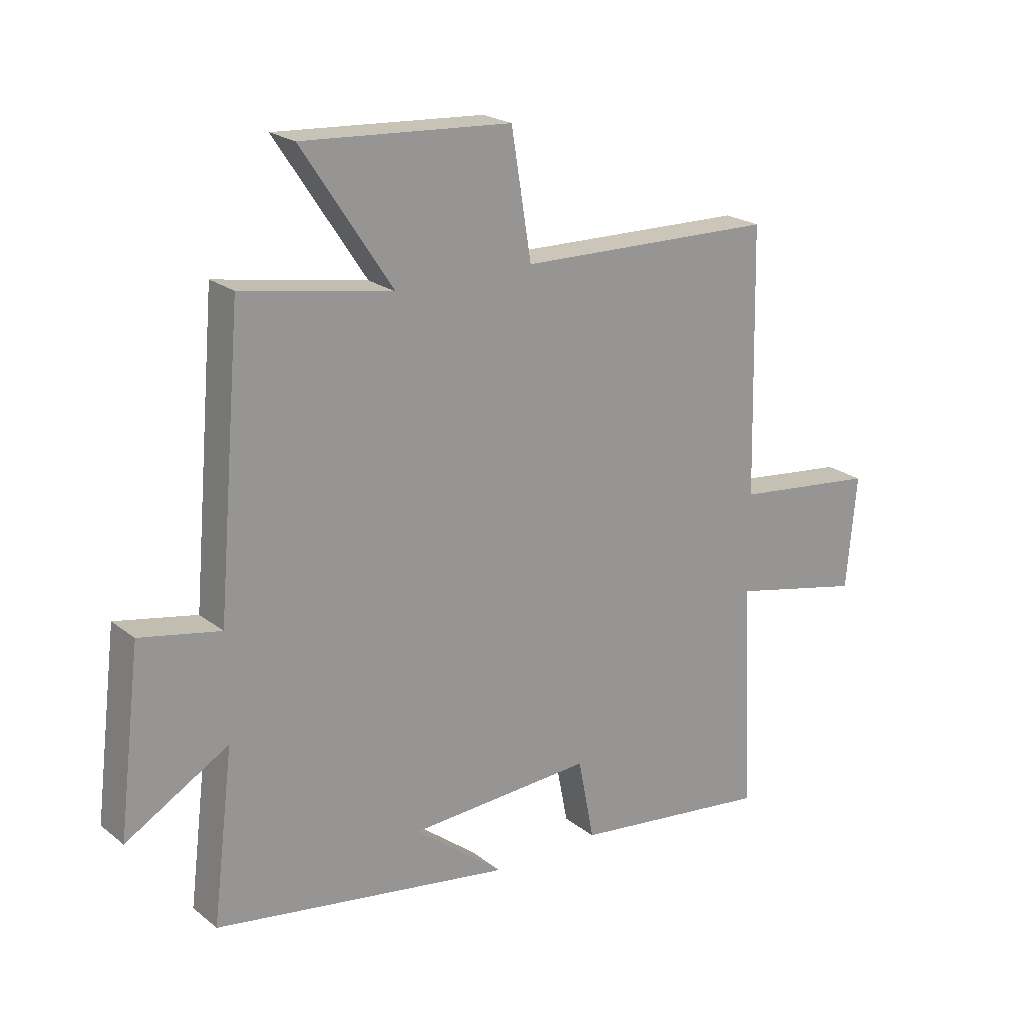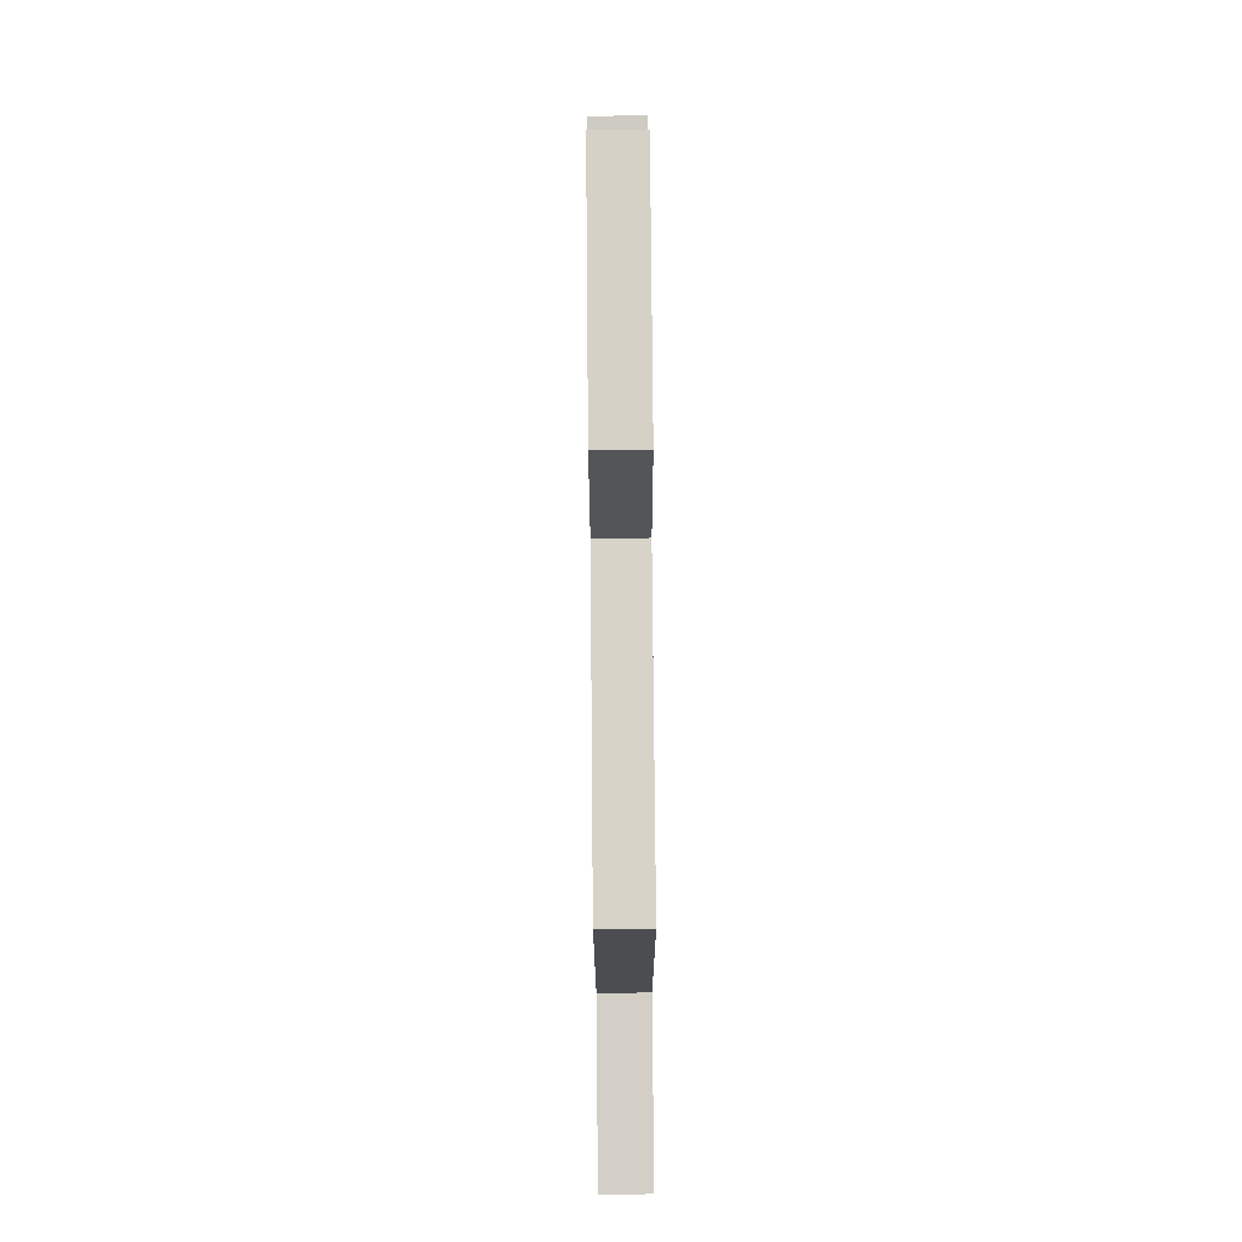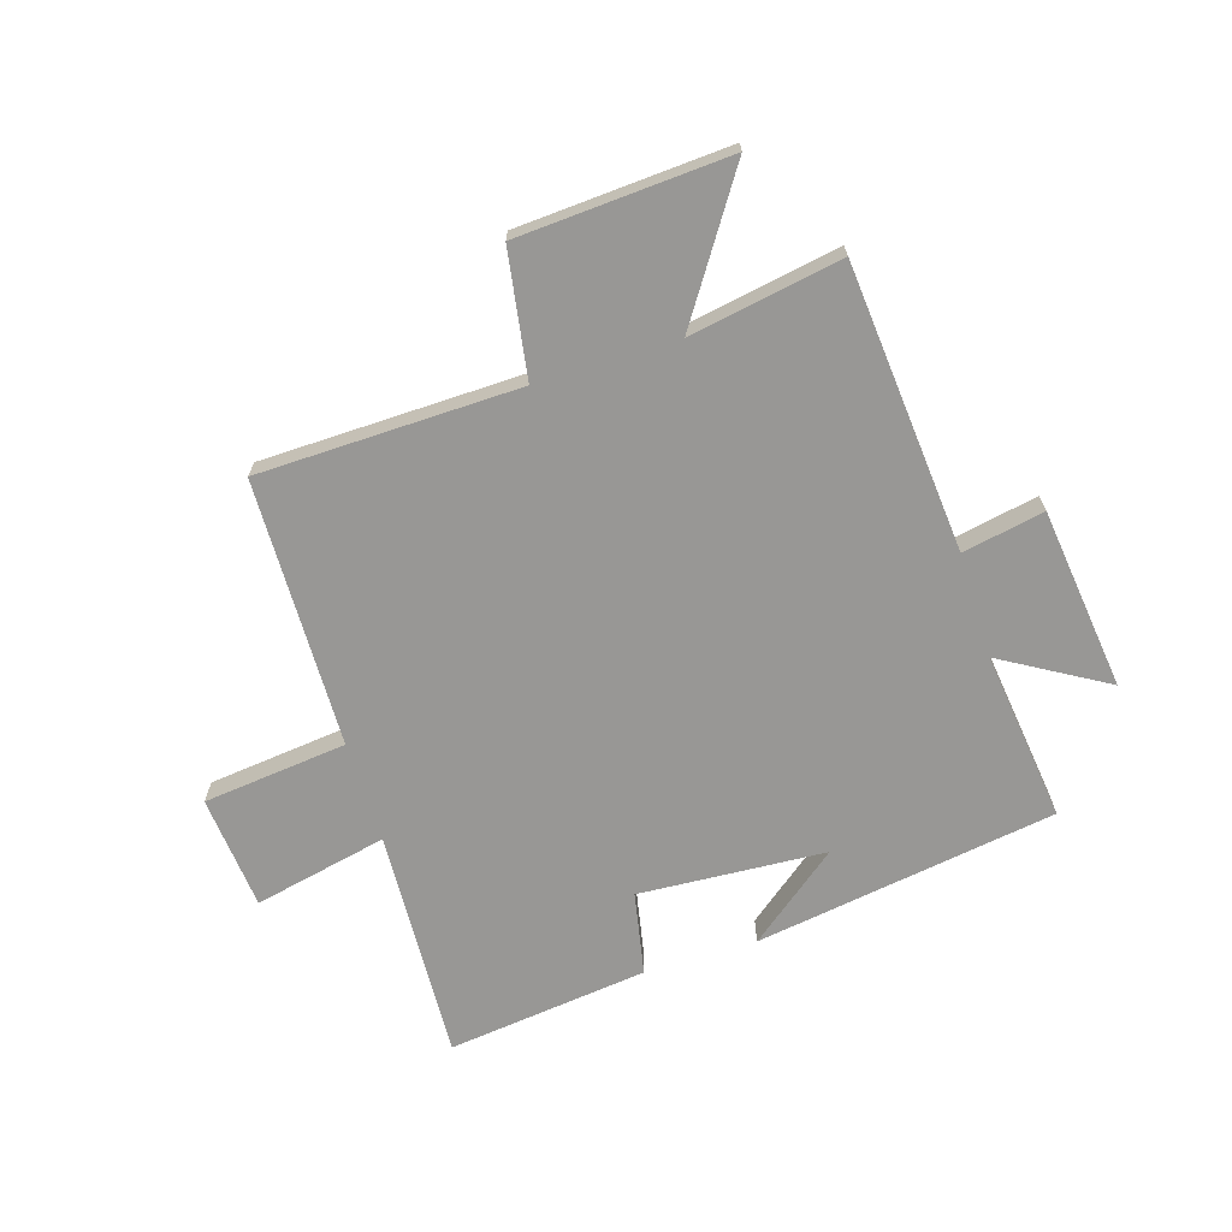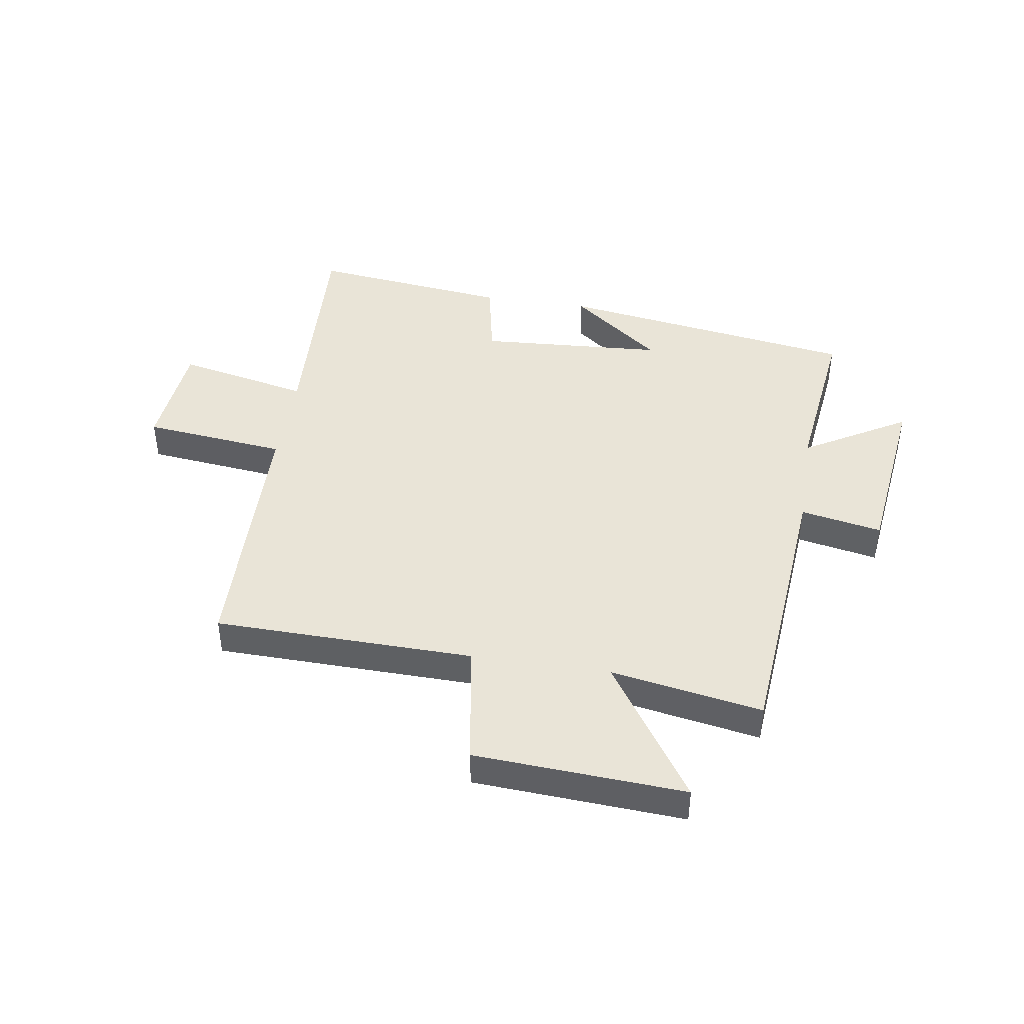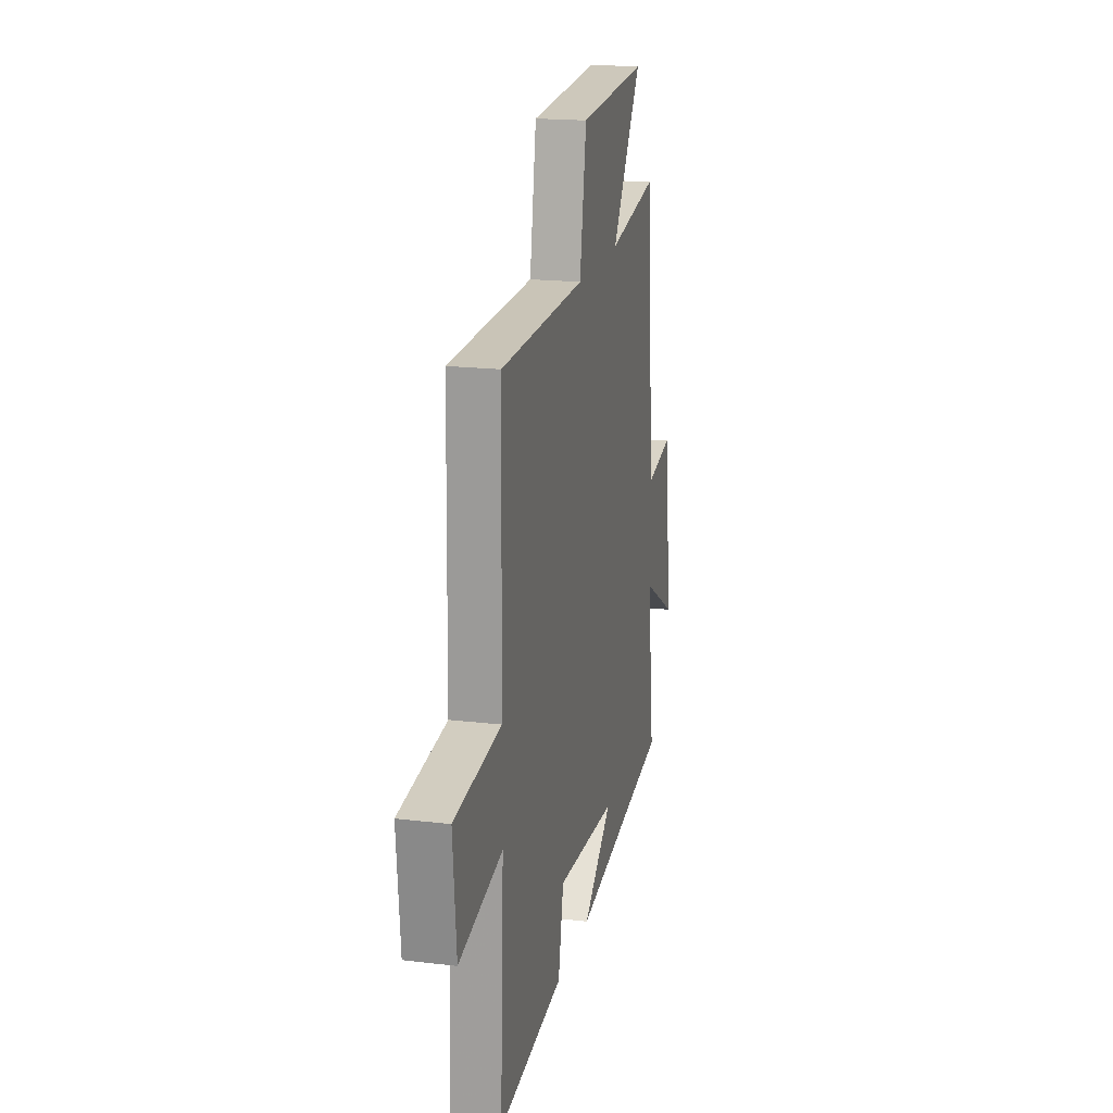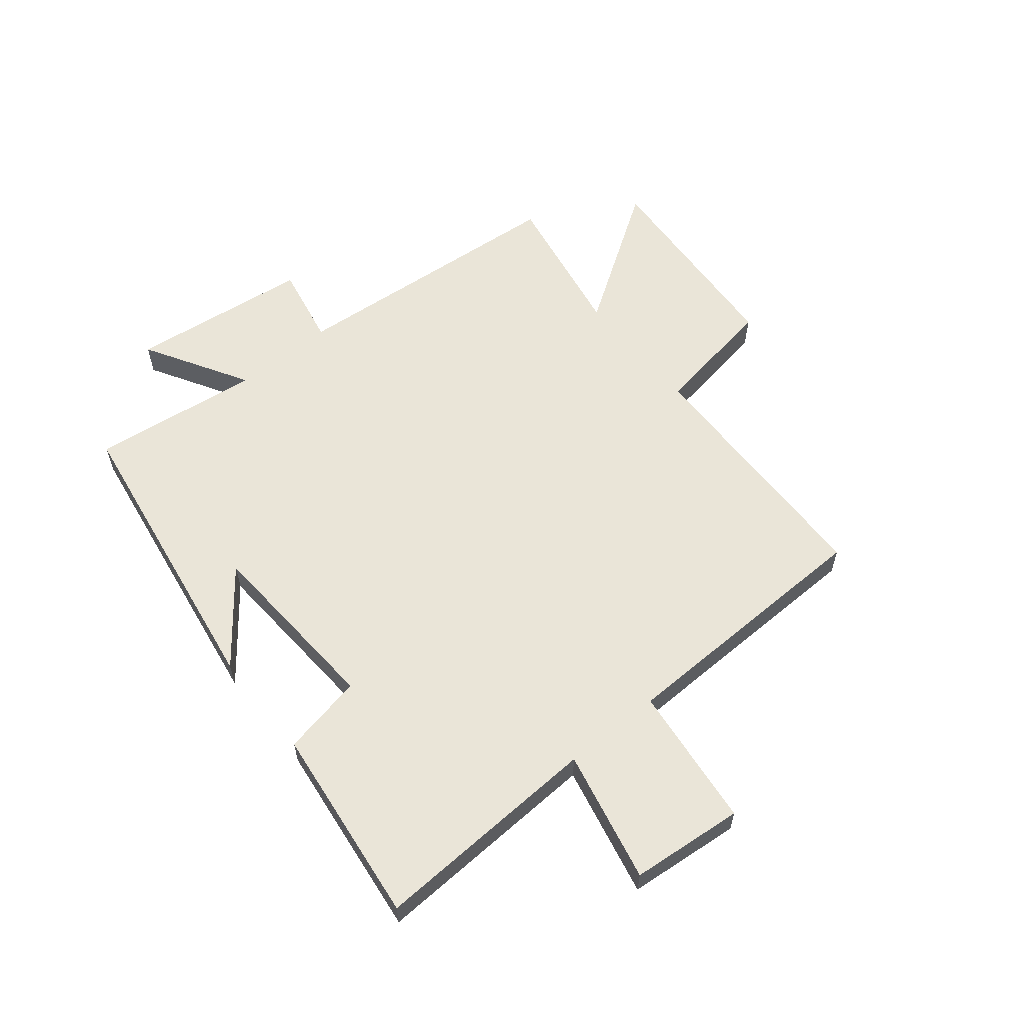
<metadata>
{"format":"obj","ext":"obj","renderer":"f3d","projection":"perspective","resolution":1024,"background":"white","views":[{"elev":21.5,"azim":143.5,"up":"+Z"},{"elev":75.2,"azim":-90.5,"up":"+Z"},{"elev":-68.2,"azim":17.4,"up":"+Y"},{"elev":43.3,"azim":8.8,"up":"+Y"},{"elev":18.8,"azim":-77.2,"up":"+Z"},{"elev":59.6,"azim":-129.1,"up":"+Y"}]}
</metadata>
<code>
v 0.458 0.07 0.546
v 0.5 0.07 0.053
v 0.64 0.07 0.08
v 0.678 0.07 -0.232
v 0.5 0.07 -0.127
v 0.536 0.07 -0.42
v 0.018 0.07 -0.5
v 0.174 0.07 -0.378
v -0.146 0.07 -0.358
v -0.174 0.07 -0.5
v -0.519 0.07 -0.541
v -0.5 0.07 -0.143
v -0.729 0.07 -0.192
v -0.747 0.07 0.004
v -0.5 0.07 0.031
v -0.49 0.07 0.491
v -0.043 0.07 0.5
v -0.008 0.07 0.715
v 0.354 0.07 0.737
v 0.197 0.07 0.5
v 0.458 0 0.546
v 0.5 0 0.053
v 0.64 0 0.08
v 0.678 0 -0.232
v 0.5 0 -0.127
v 0.536 0 -0.42
v 0.018 0 -0.5
v 0.174 0 -0.378
v -0.146 0 -0.358
v -0.174 0 -0.5
v -0.519 0 -0.541
v -0.5 0 -0.143
v -0.729 0 -0.192
v -0.747 0 0.004
v -0.5 0 0.031
v -0.49 0 0.491
v -0.043 0 0.5
v -0.008 0 0.715
v 0.354 0 0.737
v 0.197 0 0.5
f 17 18 19 20
f 15 16 17 20
f 15 20 1 2
f 12 13 14 15
f 12 15 2
f 9 10 11 12
f 8 9 12 2
f 5 6 7 8
f 5 8 2 3
f 3 4 5
f 40 39 38 37
f 40 37 36 35
f 22 21 40 35
f 35 34 33 32
f 22 35 32
f 32 31 30 29
f 22 32 29 28
f 28 27 26 25
f 23 22 28 25
f 25 24 23
f 1 21 22 2
f 2 22 23 3
f 3 23 24 4
f 4 24 25 5
f 5 25 26 6
f 6 26 27 7
f 7 27 28 8
f 8 28 29 9
f 9 29 30 10
f 10 30 31 11
f 11 31 32 12
f 12 32 33 13
f 13 33 34 14
f 14 34 35 15
f 15 35 36 16
f 16 36 37 17
f 17 37 38 18
f 18 38 39 19
f 19 39 40 20
f 20 40 21 1

</code>
